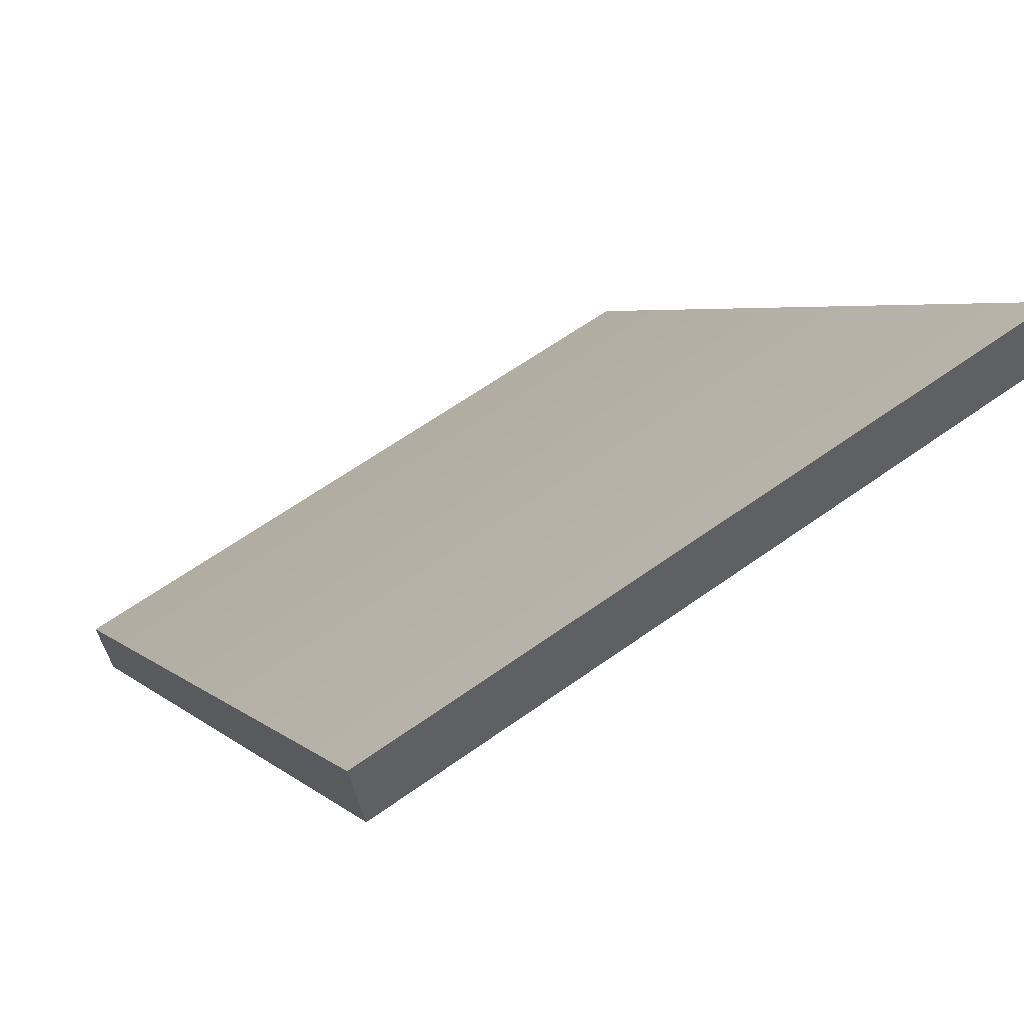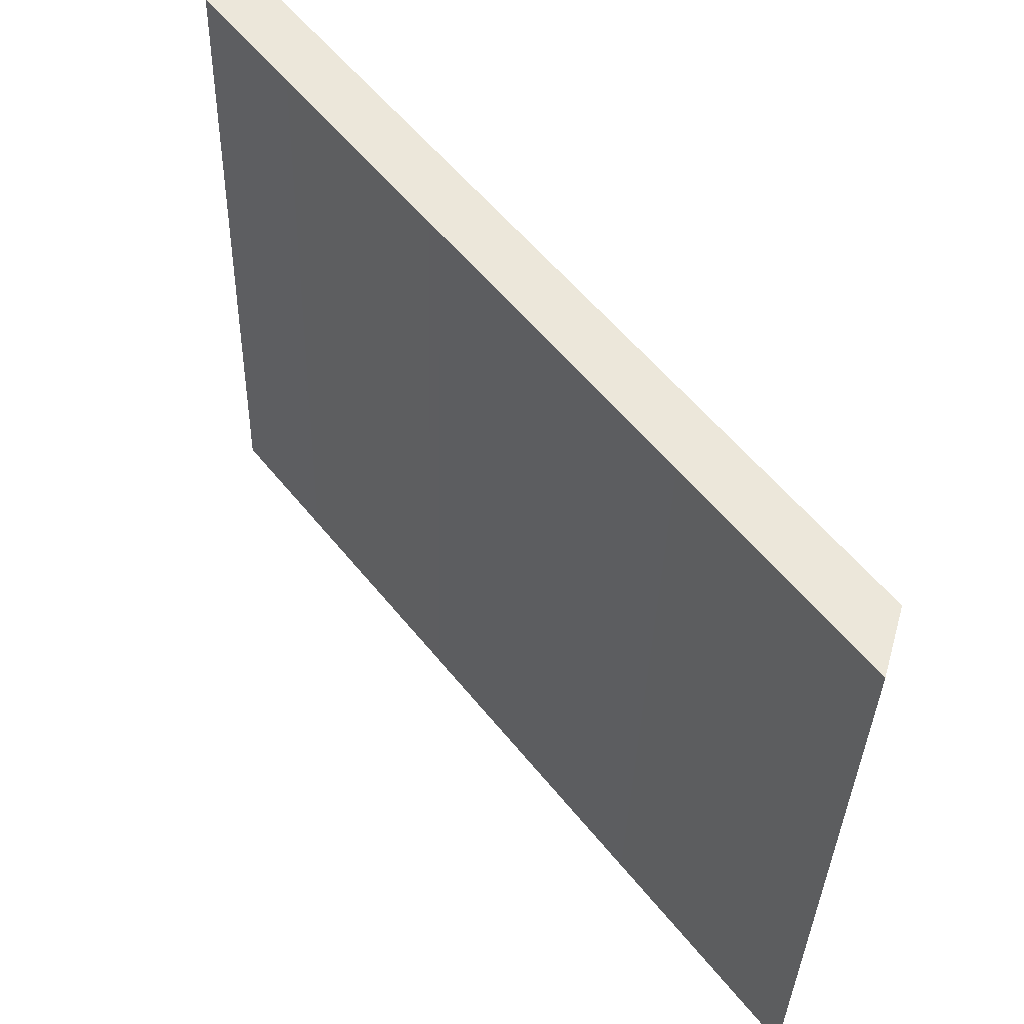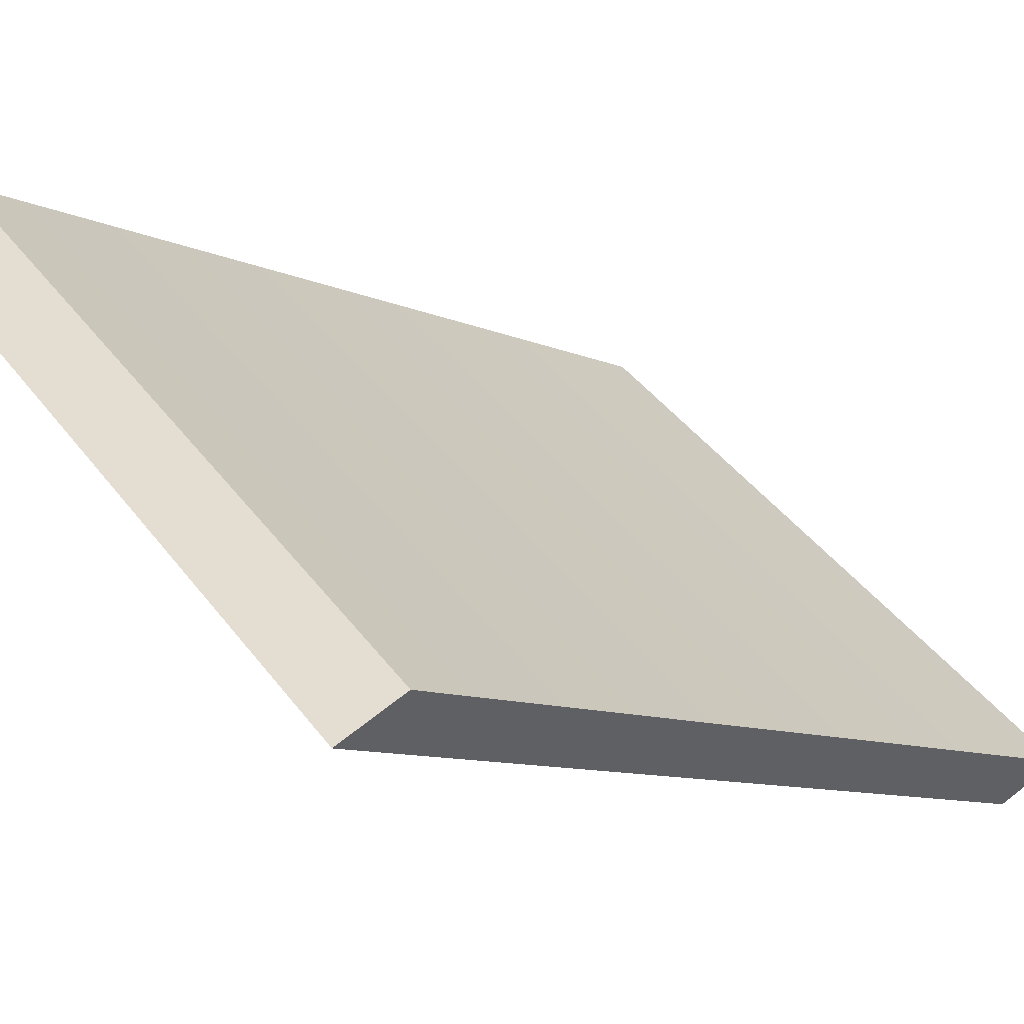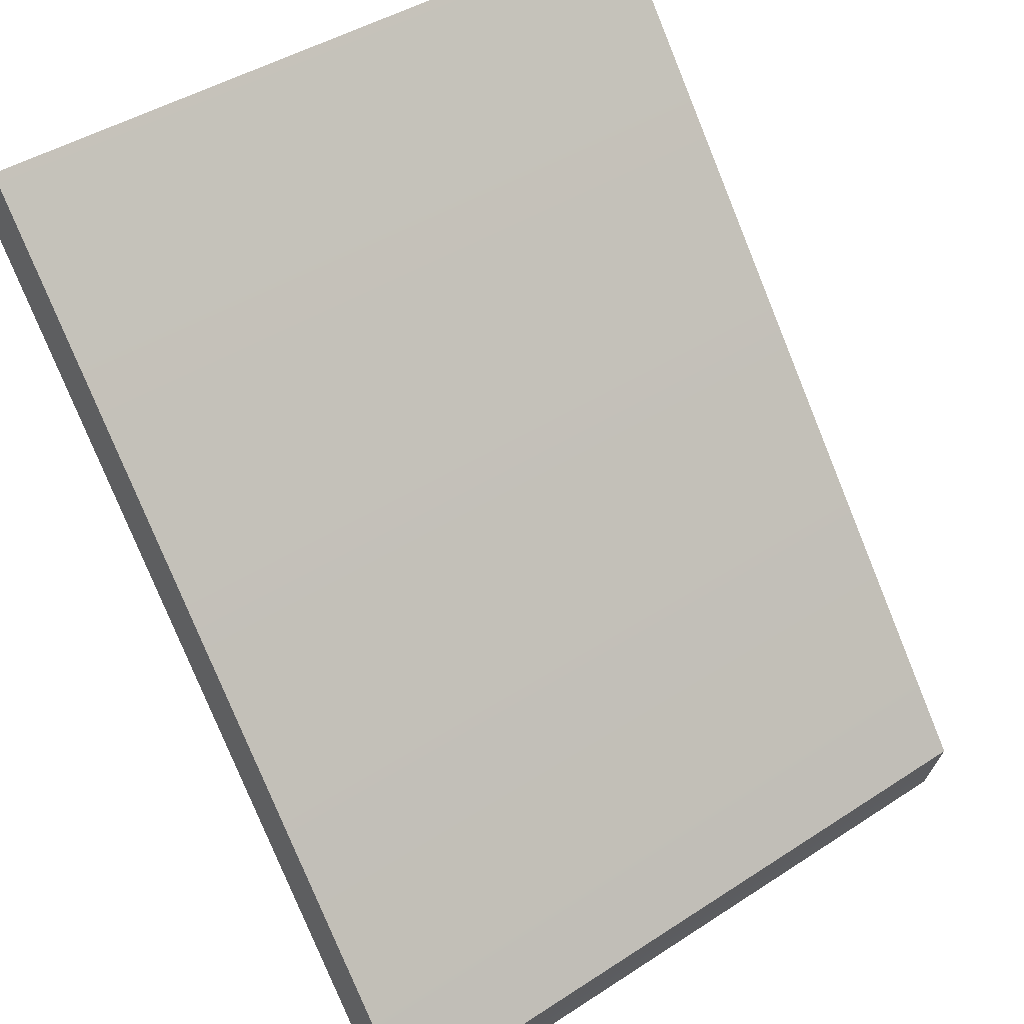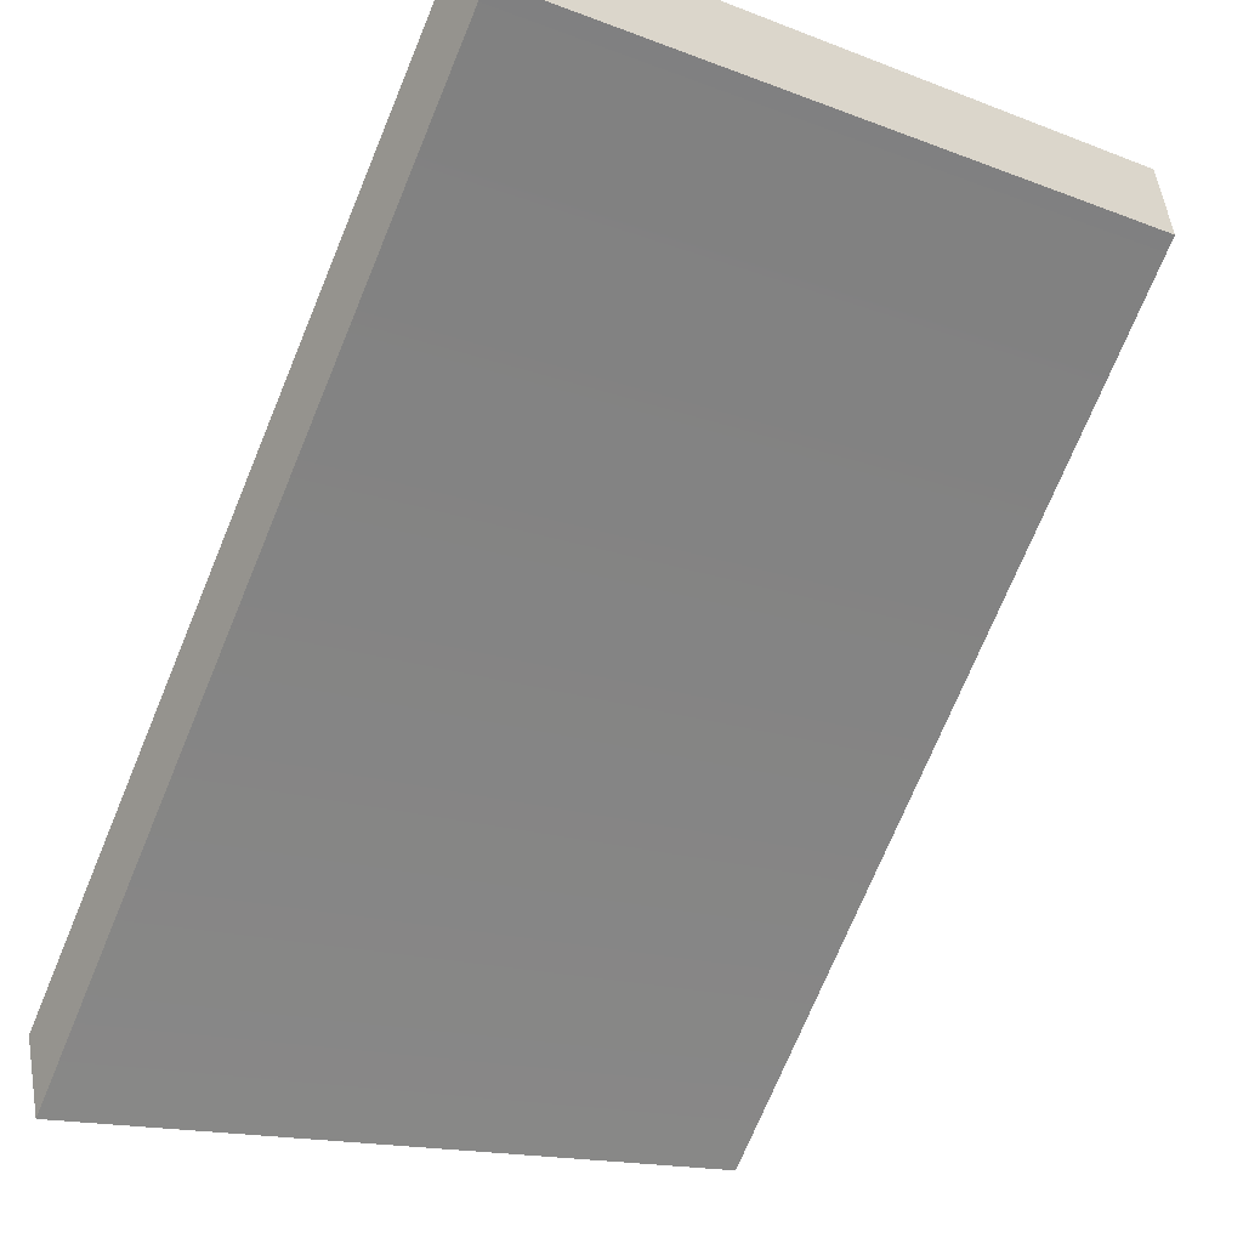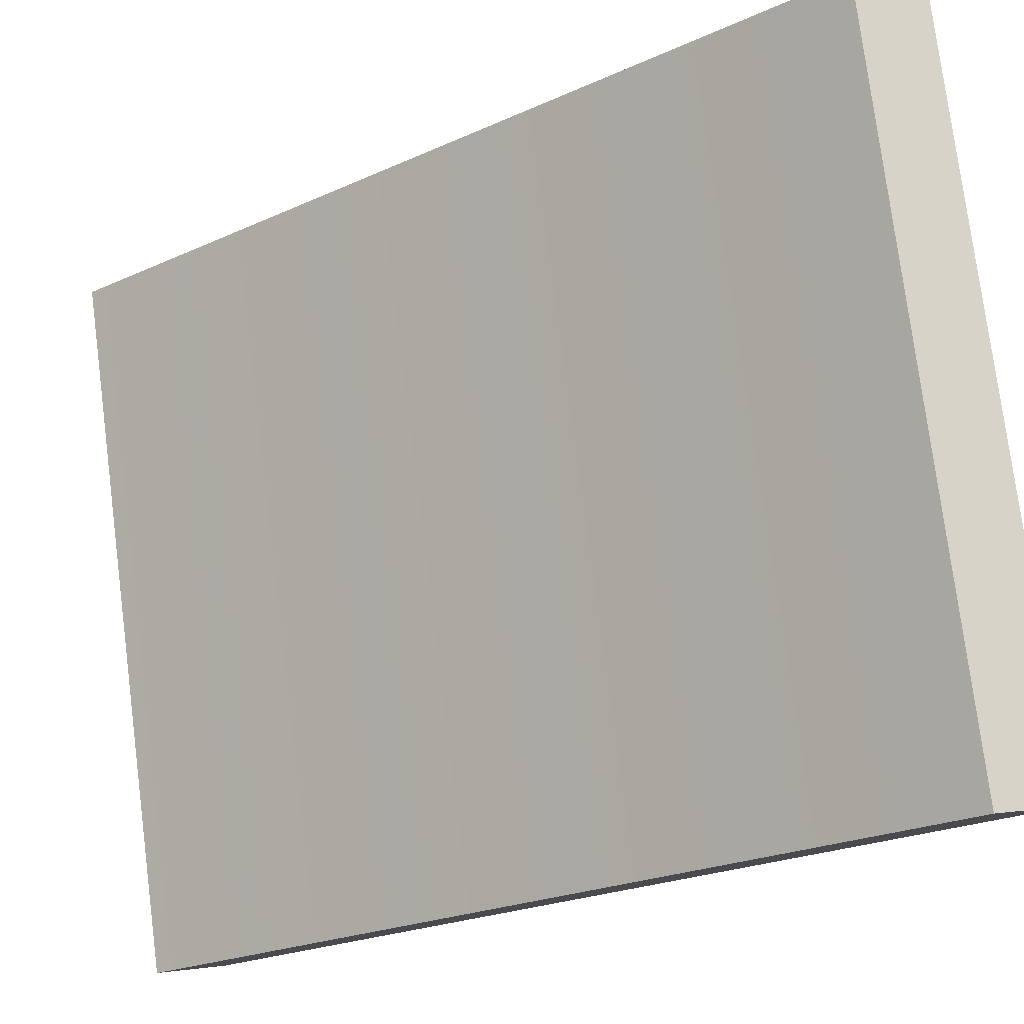
<metadata>
{"format":"obj","ext":"obj","renderer":"f3d","projection":"perspective","resolution":1024,"background":"white","views":[{"elev":61.9,"azim":143.9,"up":"+Z"},{"elev":-35.0,"azim":-91.5,"up":"+Z"},{"elev":44.4,"azim":55.3,"up":"+Y"},{"elev":42.7,"azim":-37.8,"up":"+Z"},{"elev":-15.7,"azim":141.4,"up":"+Z"},{"elev":76.9,"azim":-97.3,"up":"+Y"}]}
</metadata>
<code>
g ENV_platform09_Col
v -10.99 8.875 11.32
v -10.99 -8.875 -11.32
v 10.99 -8.875 -11.32
v 10.99 8.875 11.32
v 10.99 8.875 11.32
v 10.99 8.286 13.37
v -10.99 8.286 13.37
v -10.99 8.875 11.32
v 10.99 -8.875 -11.32
v 10.99 -9.464 -9.268
v 10.99 8.286 13.37
v 10.99 8.875 11.32
v -10.99 -8.875 -11.32
v -10.99 -9.464 -9.268
v 10.99 -9.464 -9.268
v 10.99 -8.875 -11.32
v -10.99 8.875 11.32
v -10.99 8.286 13.37
v -10.99 -9.464 -9.268
v -10.99 -8.875 -11.32
v 10.99 8.286 13.37
v 10.99 -9.464 -9.268
v -10.99 -9.464 -9.268
v -10.99 8.286 13.37
g ENV_platform09_Col_0
f 3 2 1
f 4 3 1
f 7 6 5
f 8 7 5
f 11 10 9
f 12 11 9
f 15 14 13
f 16 15 13
f 19 18 17
f 20 19 17
f 23 22 21
f 24 23 21

</code>
